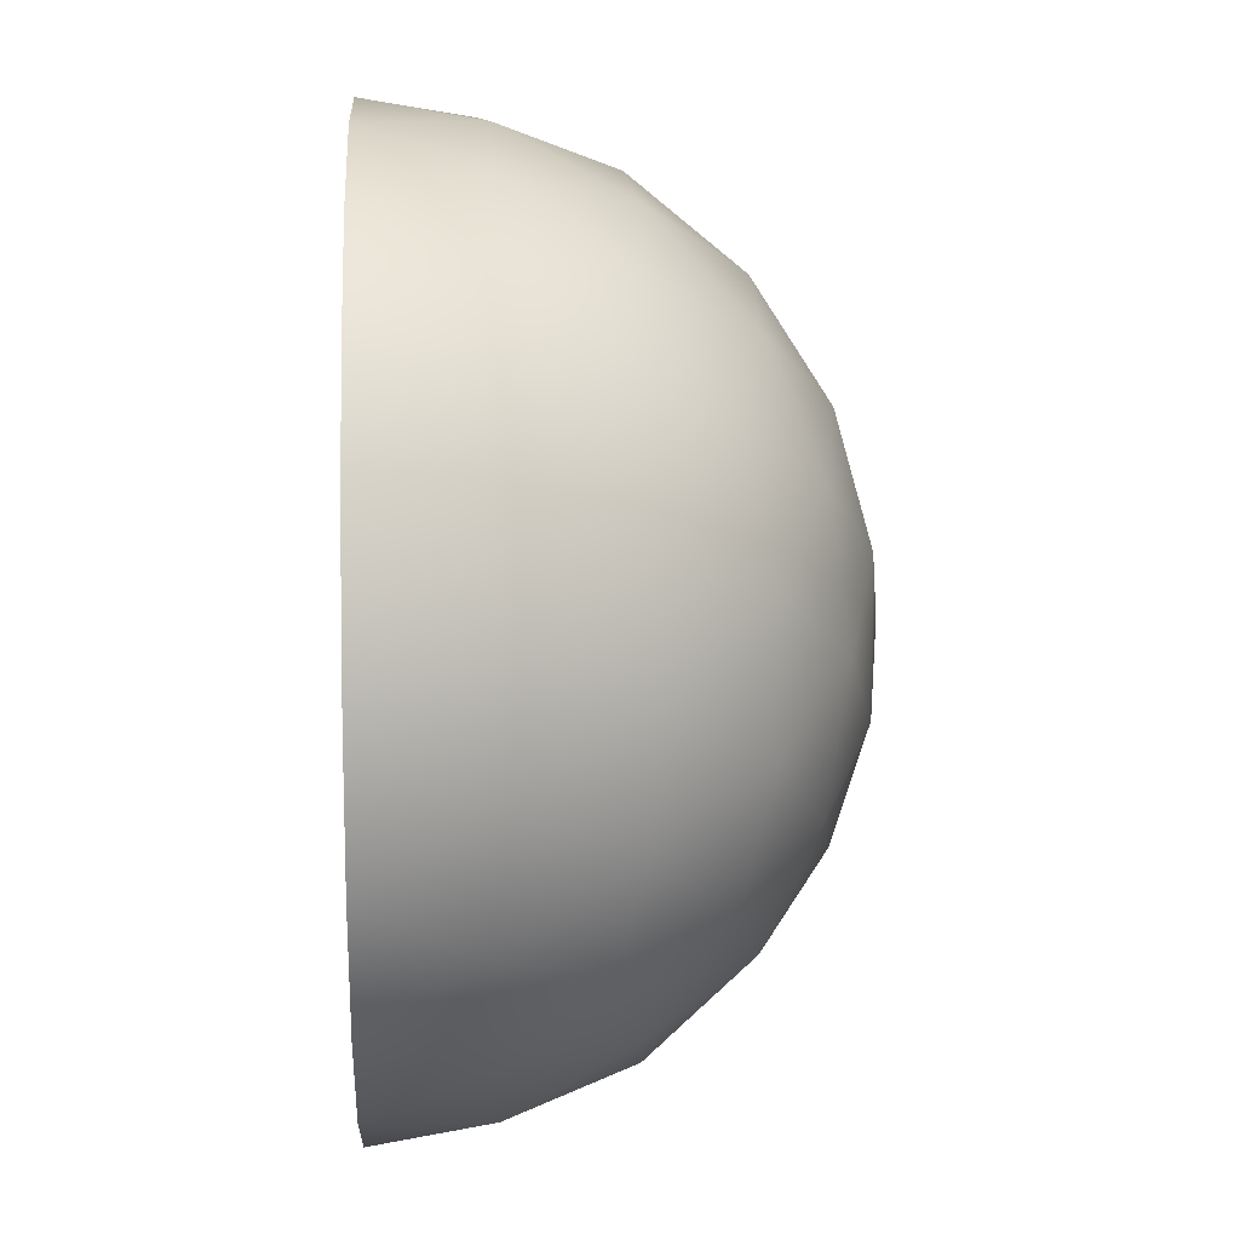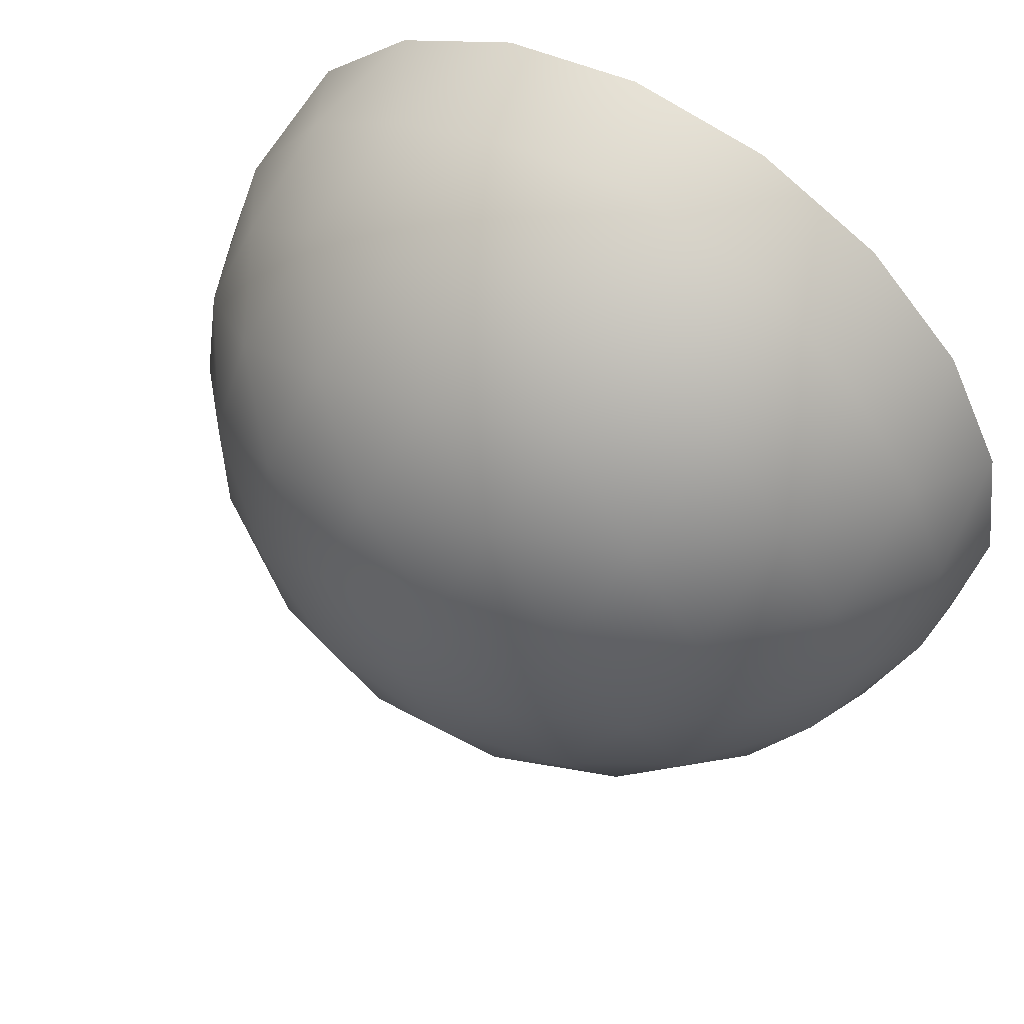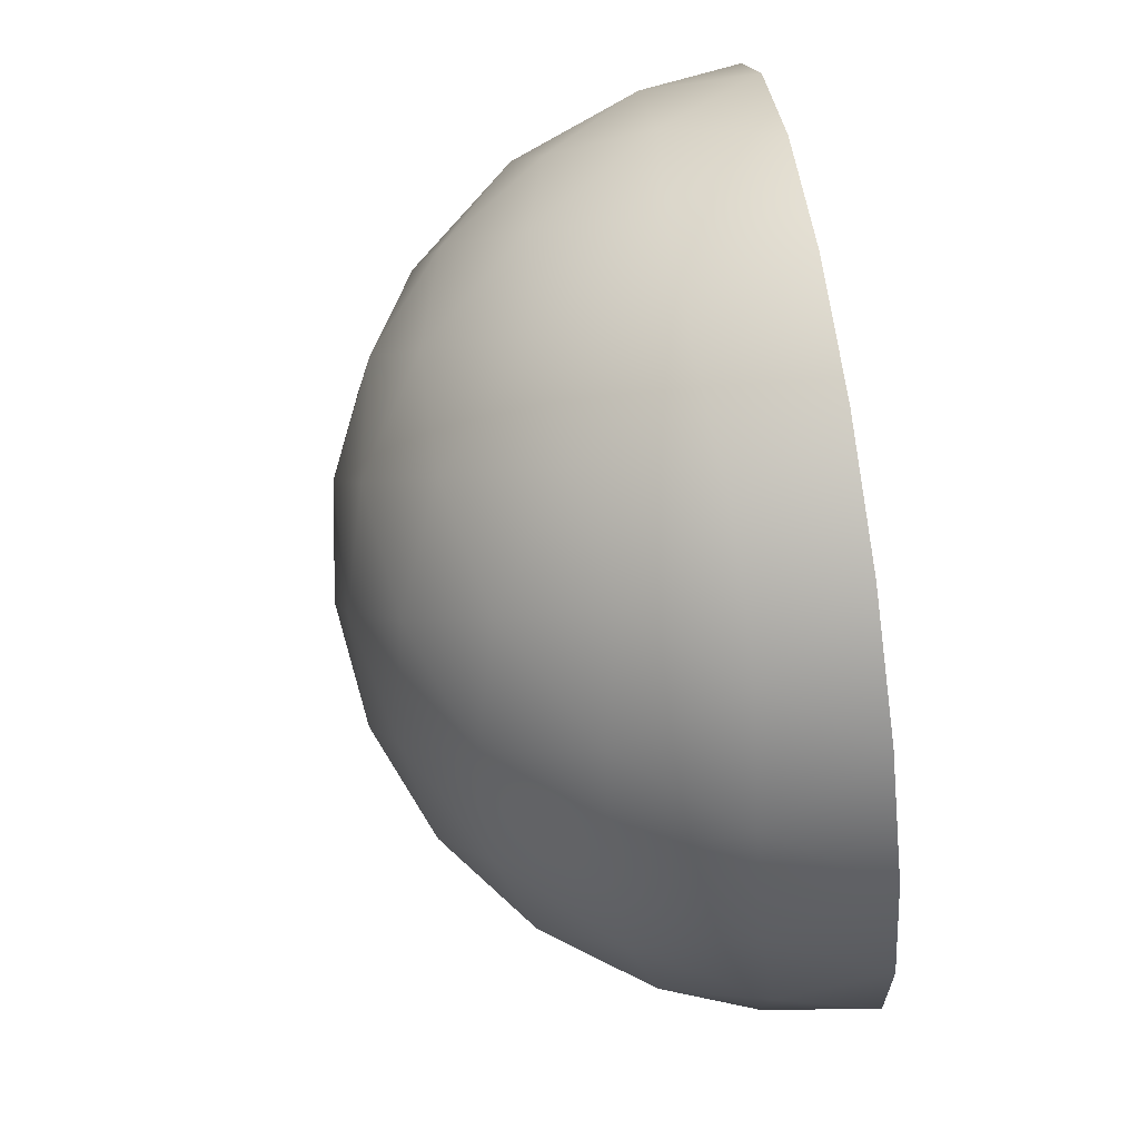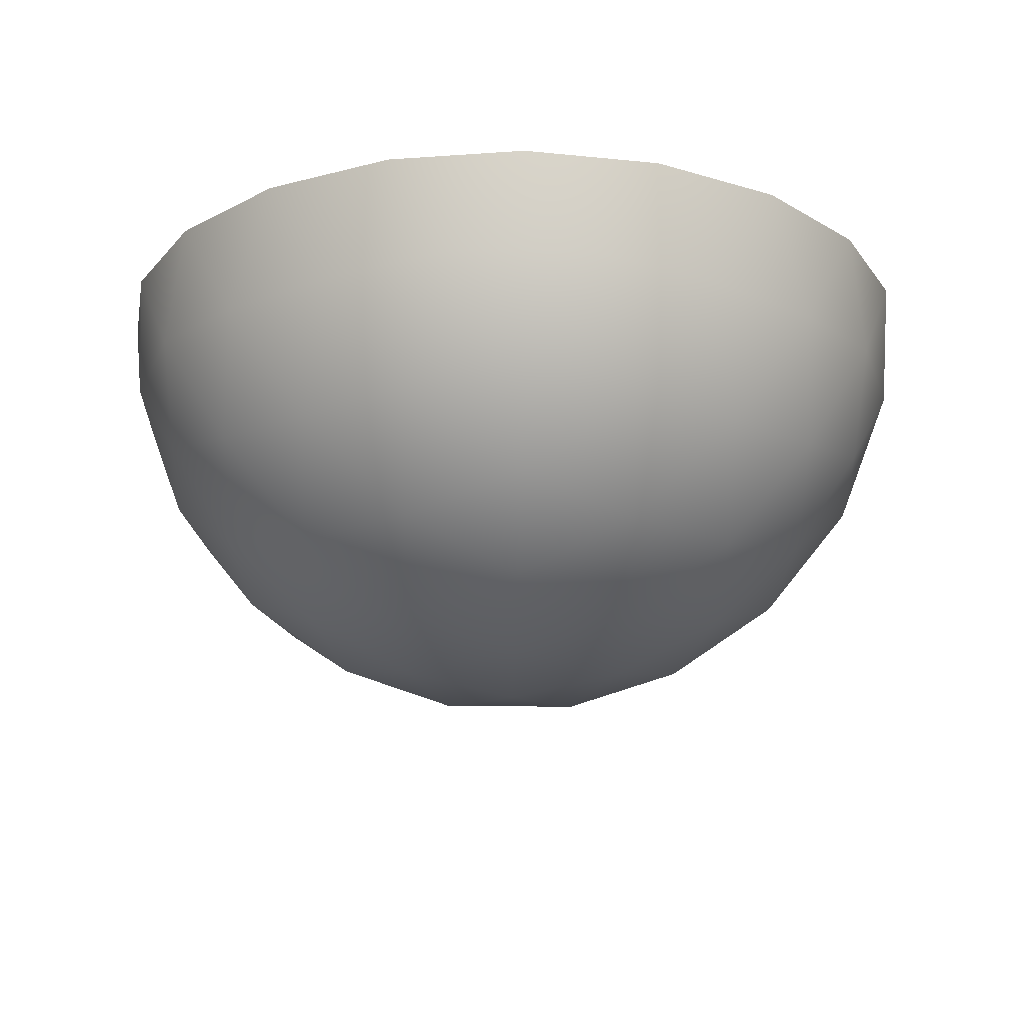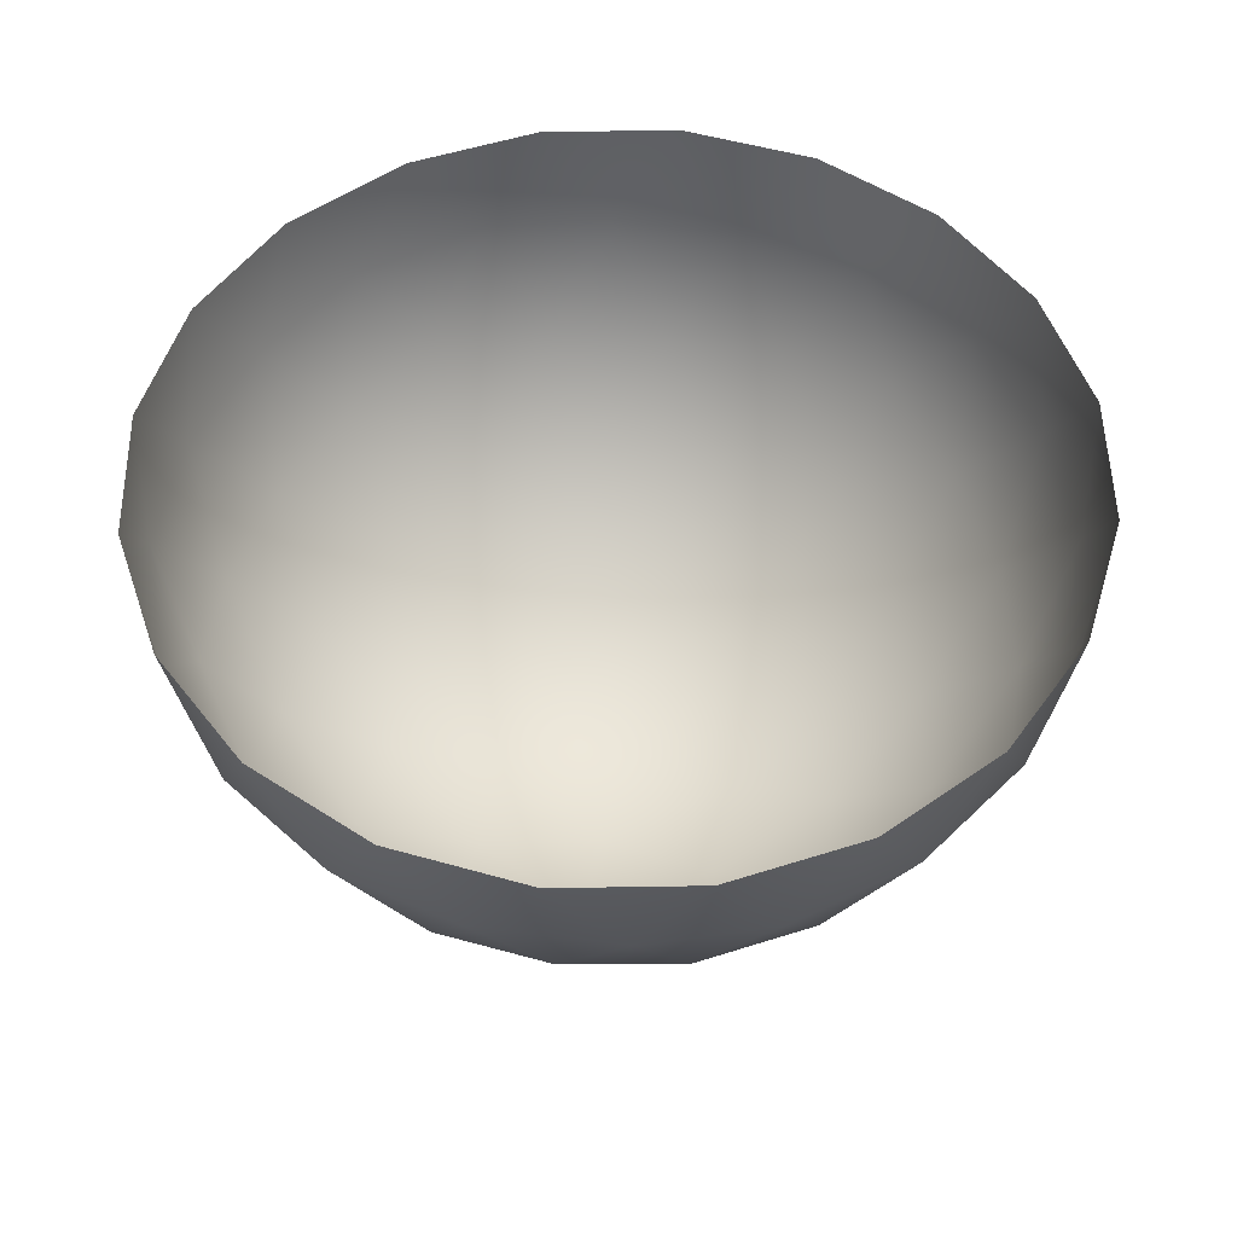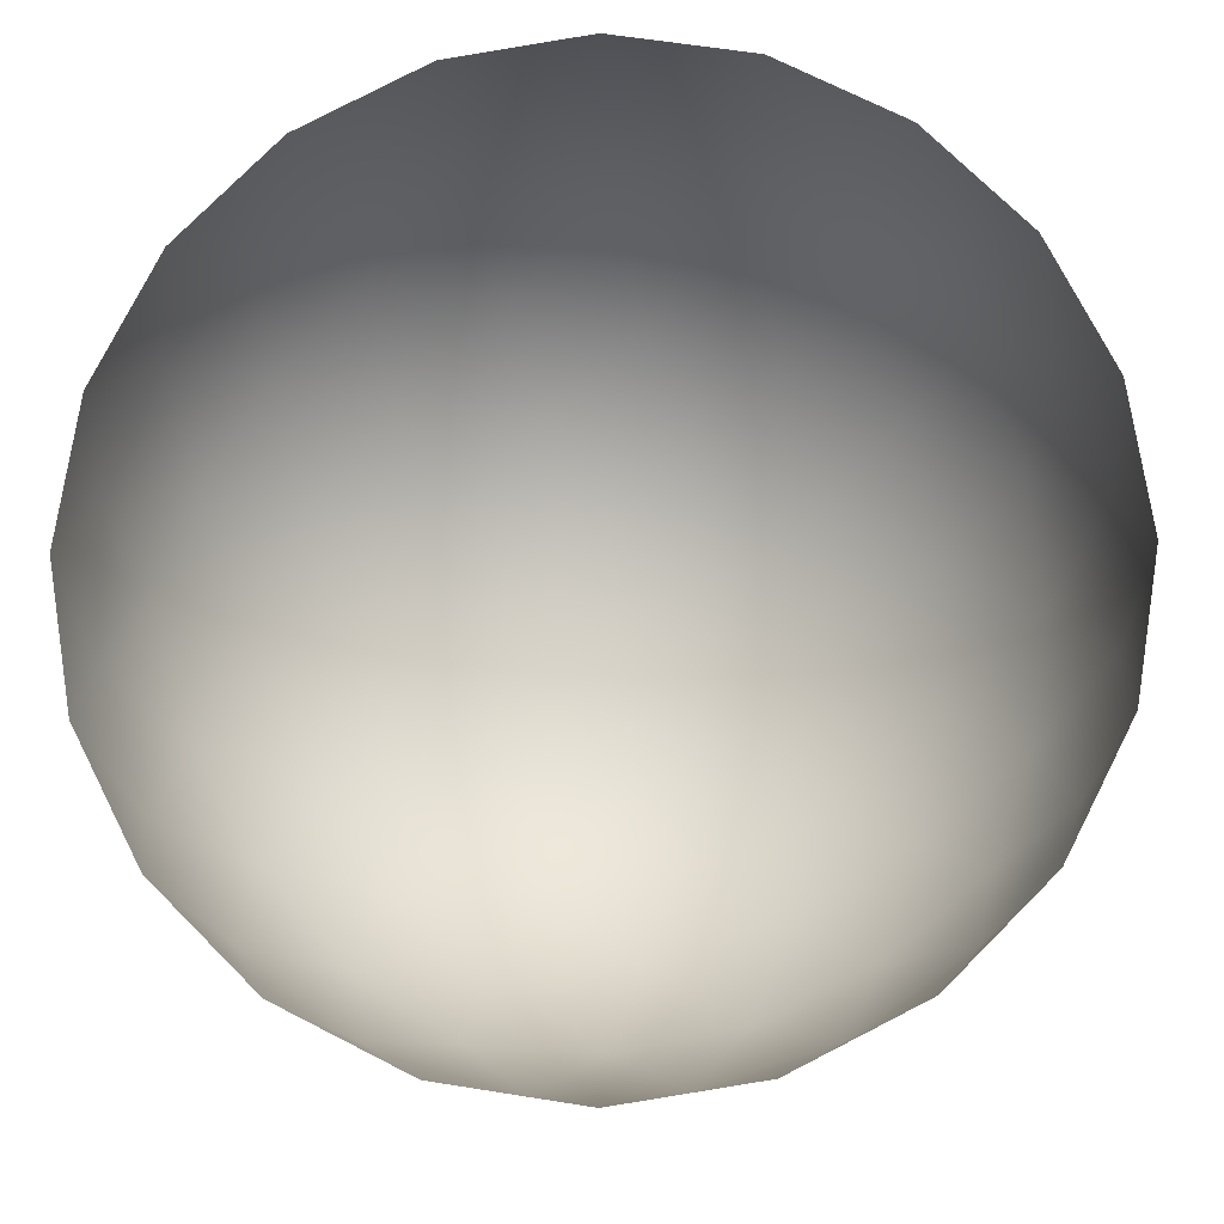
<metadata>
{"format":"obj","ext":"obj","renderer":"f3d","projection":"perspective","resolution":1024,"background":"white","views":[{"elev":9.4,"azim":86.9,"up":"+Y"},{"elev":56.6,"azim":-148.6,"up":"+Y"},{"elev":77.3,"azim":-98.2,"up":"+Y"},{"elev":-20.4,"azim":-163.6,"up":"+Z"},{"elev":52.5,"azim":-154.0,"up":"+Z"},{"elev":-13.6,"azim":2.6,"up":"+Y"}]}
</metadata>
<code>
g GeoSphere001
v 50 -1.622e-06 25
v 47.55 15.45 25
v 47.77 7.452 12.24
v 47.77 -7.452 12.24
v 47.55 -15.45 25
v 43.52 21.69 13.38
v 40.45 29.39 25
v 43.52 -21.69 13.38
v 40.45 -29.39 25
v 34.08 34.69 13.38
v 29.39 40.45 25
v 34.08 -34.69 13.38
v 29.39 -40.45 25
v 21.85 43.13 12.24
v 15.45 47.55 25
v 21.85 -43.13 12.24
v 15.45 -47.55 25
v 7.674 47.73 12.24
v -1.599e-06 50 25
v 7.674 -47.73 12.24
v 1.279e-05 -50 25
v -7.183 48.1 13.38
v -15.45 47.55 25
v -7.183 -48.1 13.38
v -15.45 -47.55 25
v -22.46 43.13 13.38
v -29.39 40.45 25
v -22.46 -43.13 13.38
v -29.39 -40.45 25
v -34.26 34.11 12.24
v -40.45 29.39 25
v -34.26 -34.11 12.24
v -40.45 -29.39 25
v -43.03 22.05 12.24
v -47.55 15.45 25
v -43.03 -22.05 12.24
v -47.55 -15.45 25
v -47.96 8.031 13.38
v -50 -4.056e-06 25
v -47.96 -8.031 13.38
v -25.07 35.1 -0.286
v -34.41 25 -1.287
v -41.13 12.99 -0.286
v -44.72 -3.91e-06 2.639
v -41.13 -12.99 -0.286
v -34.41 -25 -1.287
v -36.91 -3.227e-06 -8.73
v -30.89 13.23 -12.02
v -30.89 -13.23 -12.02
v -25.07 -35.1 -0.286
v -22.13 25.29 -12.02
v -26.29 -2.298e-06 -17.53
v -22.13 -25.29 -12.02
v -13.82 -42.53 2.639
v -11.41 -35.1 -8.73
v -0.3516 -43.13 -0.286
v -18.09 -13.14 -19.72
v -18.09 13.14 -19.72
v -8.123 -25 -17.53
v 13.14 -40.45 -1.287
v 3.04 -33.47 -12.02
v -13.66 -1.194e-06 -23.1
v 25.64 -34.69 -0.286
v -4.222 -12.99 -23.1
v 6.91 -21.27 -19.72
v 17.21 -28.86 -12.02
v 36.18 -26.29 2.639
v 29.86 -21.69 -8.73
v 40.91 -13.66 -0.286
v 21.27 -15.45 -17.53
v 11.05 -8.031 -23.1
v 42.53 -2.132e-06 -1.287
v 32.77 -7.452 -12.02
v 40.91 13.66 -0.286
v 22.36 -1.622e-06 -19.72
v 32.77 7.452 -12.02
v 0 0 -25
v 36.18 26.29 2.639
v 11.05 8.031 -23.1
v -4.222 12.99 -23.1
v 21.27 15.45 -17.53
v 29.86 21.69 -8.73
v 25.64 34.69 -0.286
v 6.91 21.27 -19.72
v -8.123 25 -17.53
v 17.21 28.86 -12.02
v 13.14 40.45 -1.287
v 3.04 33.47 -12.02
v -11.41 35.1 -8.73
v -0.3516 43.13 -0.286
v -13.82 42.53 2.639
g GeoSphere001_0
f 3 2 1
f 4 3 1
f 4 1 5
f 3 6 2
f 7 2 6
f 8 4 5
f 5 9 8
f 7 6 10
f 11 7 10
f 9 12 8
f 9 13 12
f 10 14 11
f 14 15 11
f 16 12 13
f 16 13 17
f 14 18 15
f 18 19 15
f 20 16 17
f 20 17 21
f 18 22 19
f 23 19 22
f 24 20 21
f 21 25 24
f 23 22 26
f 27 23 26
f 25 28 24
f 25 29 28
f 26 30 27
f 30 31 27
f 32 28 29
f 32 29 33
f 30 34 31
f 34 35 31
f 36 32 33
f 36 33 37
f 34 38 35
f 39 35 38
f 37 39 40
f 40 36 37
f 39 38 40
f 41 30 26
f 42 34 30
f 41 42 30
f 43 38 34
f 42 43 34
f 40 38 44
f 43 44 38
f 45 36 40
f 44 45 40
f 46 32 36
f 45 46 36
f 44 43 47
f 45 44 47
f 43 42 48
f 43 48 47
f 45 47 49
f 46 45 49
f 46 50 32
f 50 28 32
f 42 41 51
f 42 51 48
f 47 48 52
f 49 47 52
f 46 49 53
f 50 46 53
f 50 54 28
f 24 28 54
f 54 50 55
f 50 53 55
f 54 56 24
f 56 54 55
f 56 20 24
f 53 49 57
f 49 52 57
f 48 58 52
f 48 51 58
f 55 53 59
f 53 57 59
f 56 60 20
f 60 16 20
f 56 55 61
f 61 55 59
f 60 56 61
f 57 52 62
f 52 58 62
f 60 63 16
f 63 12 16
f 59 57 64
f 57 62 64
f 61 59 65
f 65 59 64
f 60 61 66
f 63 60 66
f 66 61 65
f 63 67 12
f 8 12 67
f 63 66 68
f 67 63 68
f 67 69 8
f 69 67 68
f 69 4 8
f 66 65 70
f 68 66 70
f 65 64 71
f 70 65 71
f 69 72 4
f 72 3 4
f 69 68 73
f 73 68 70
f 72 69 73
f 72 74 3
f 74 6 3
f 73 70 75
f 75 70 71
f 72 73 76
f 74 72 76
f 76 73 75
f 71 64 77
f 64 62 77
f 74 78 6
f 10 6 78
f 75 71 79
f 79 71 77
f 62 80 77
f 80 79 77
f 58 80 62
f 76 75 81
f 81 75 79
f 74 76 82
f 78 74 82
f 82 76 81
f 78 83 10
f 83 78 82
f 83 14 10
f 84 79 80
f 84 81 79
f 58 85 80
f 85 84 80
f 51 85 58
f 86 82 81
f 83 82 86
f 86 81 84
f 83 87 14
f 87 83 86
f 87 18 14
f 88 86 84
f 88 84 85
f 87 86 88
f 51 89 85
f 89 88 85
f 41 89 51
f 87 90 18
f 90 87 88
f 90 88 89
f 90 22 18
f 41 91 89
f 91 90 89
f 90 91 22
f 91 41 26
f 26 22 91

</code>
